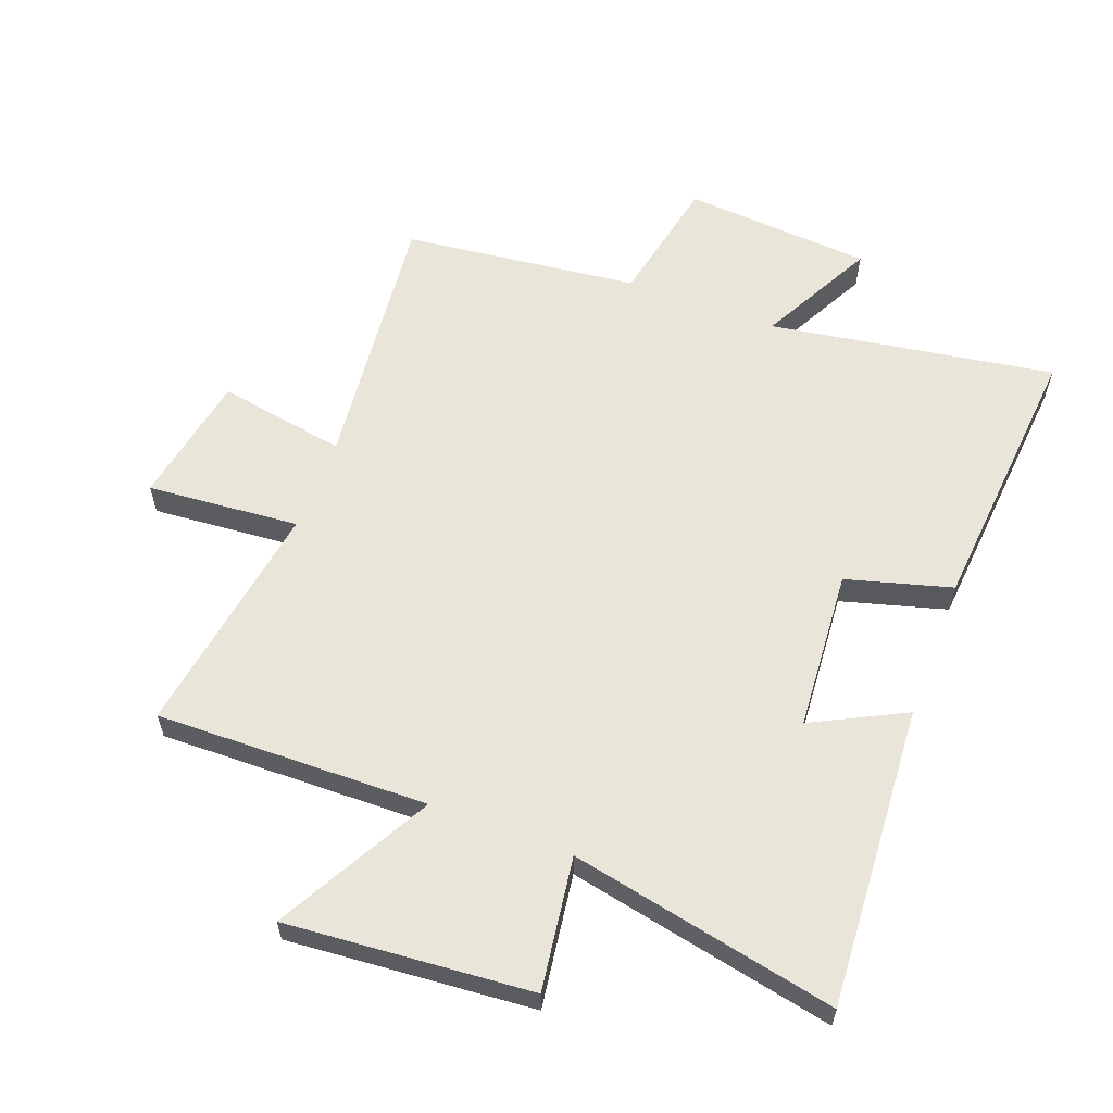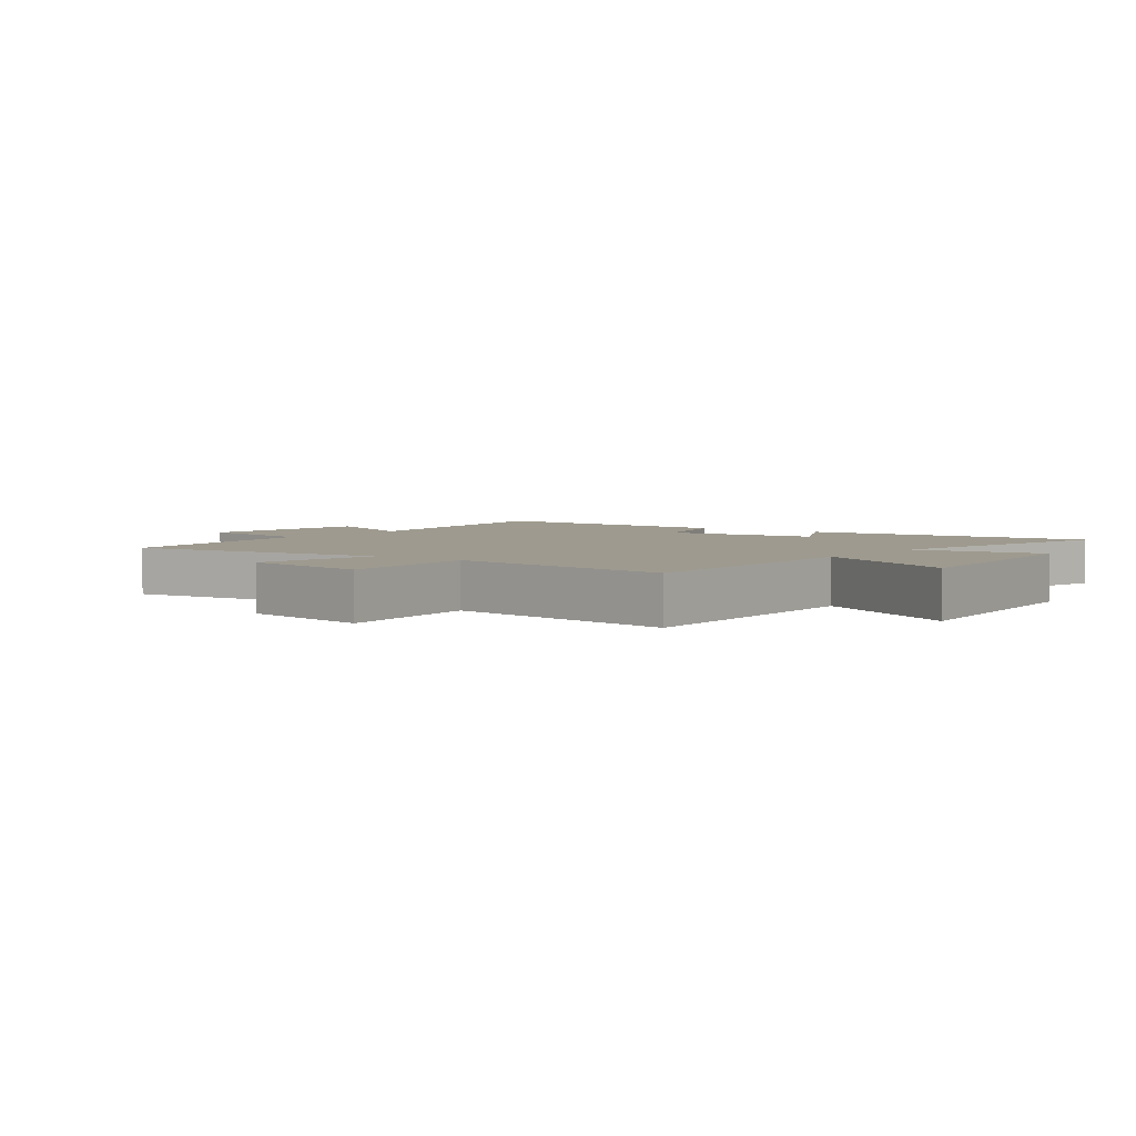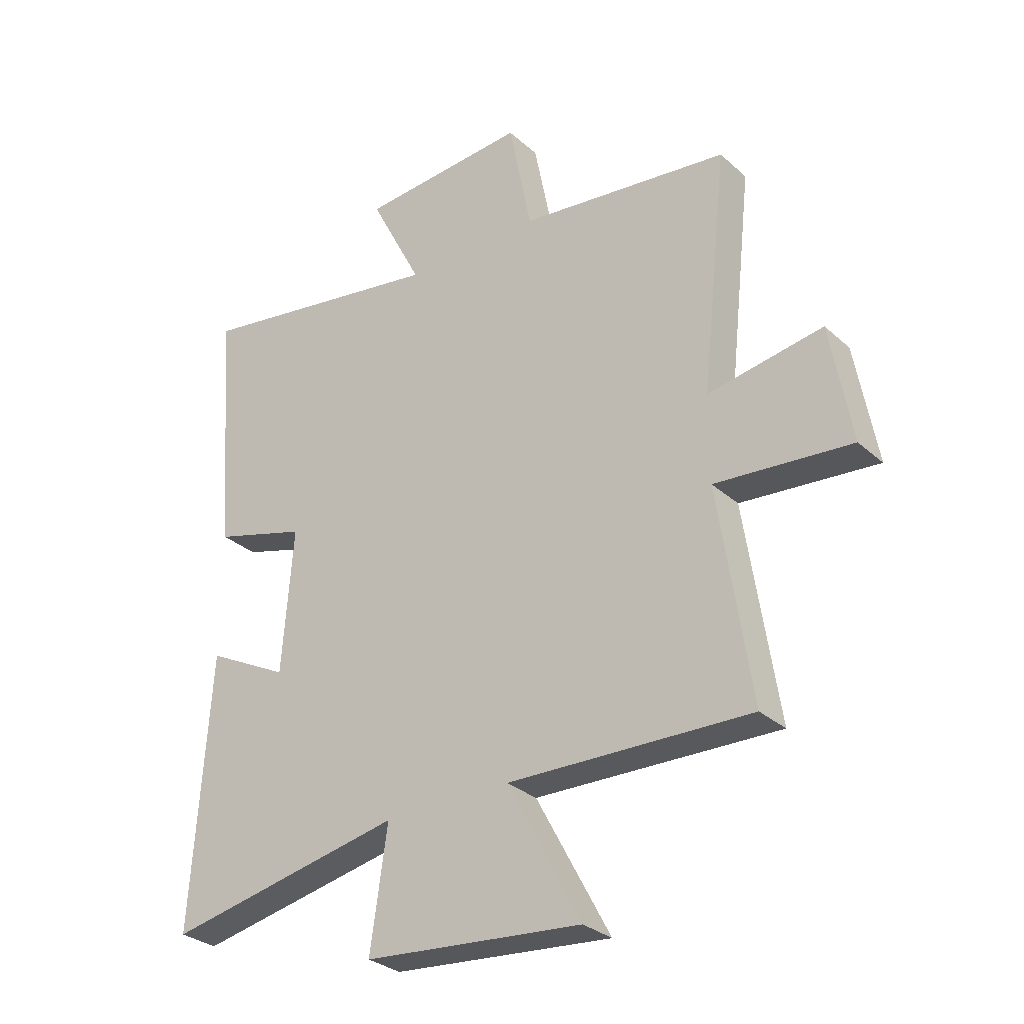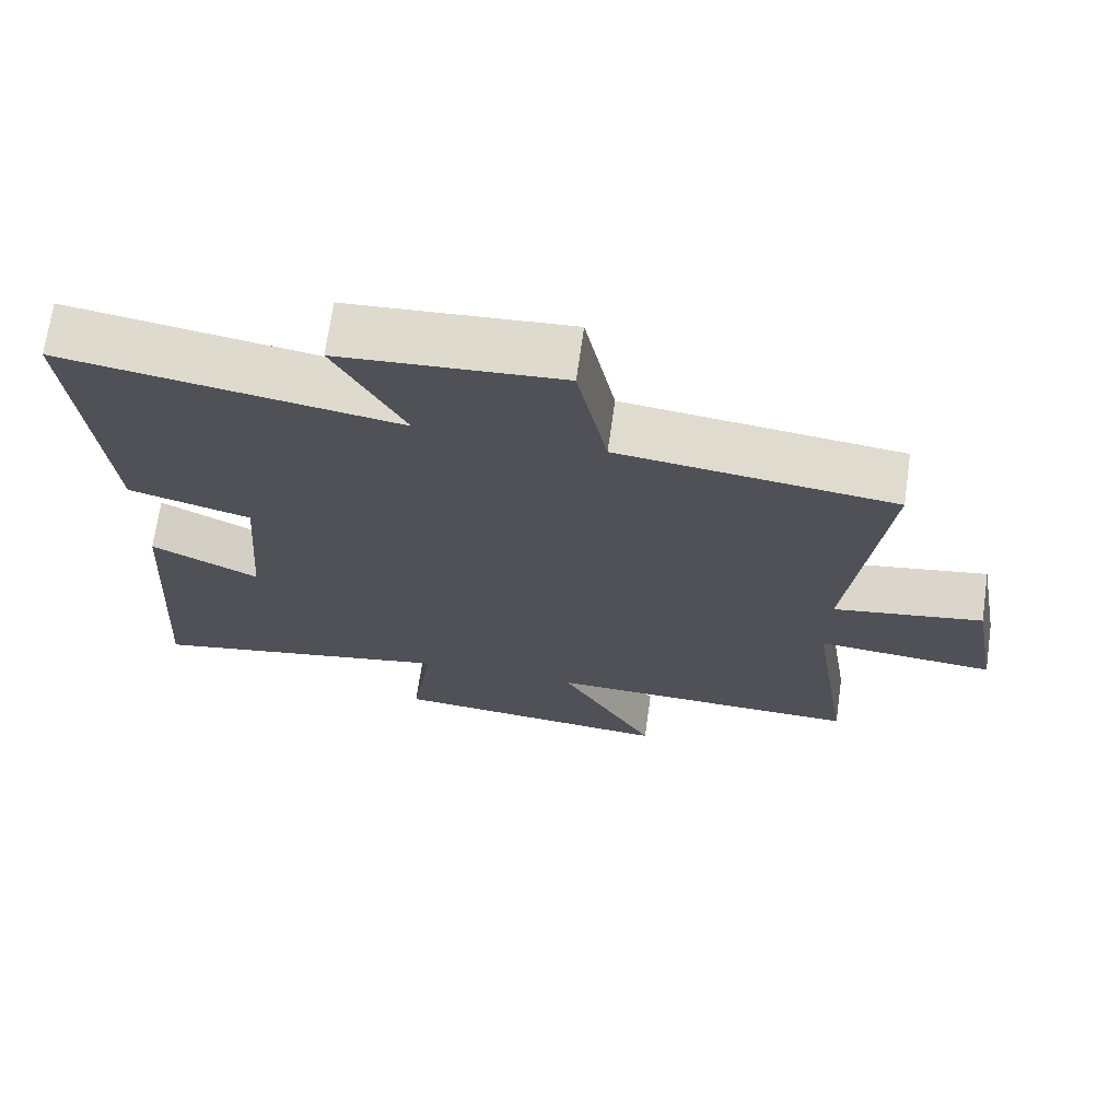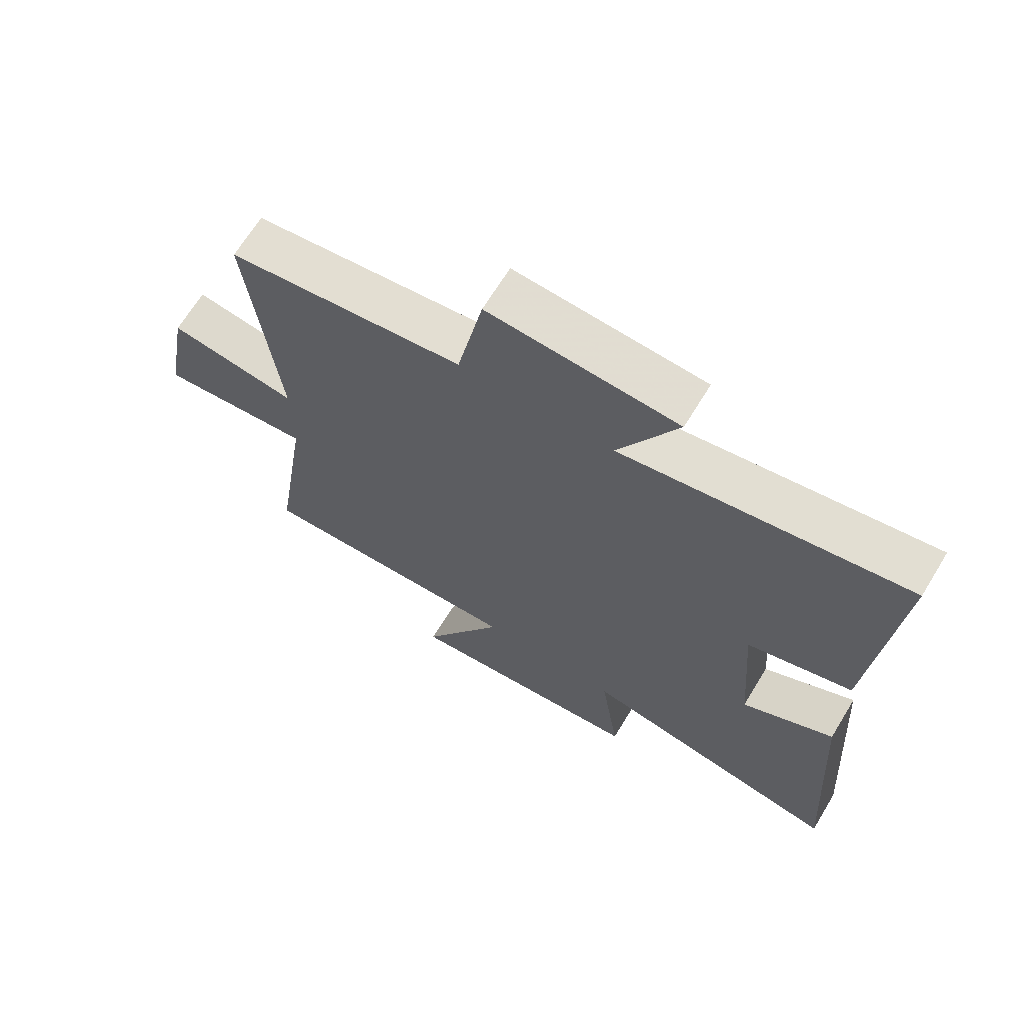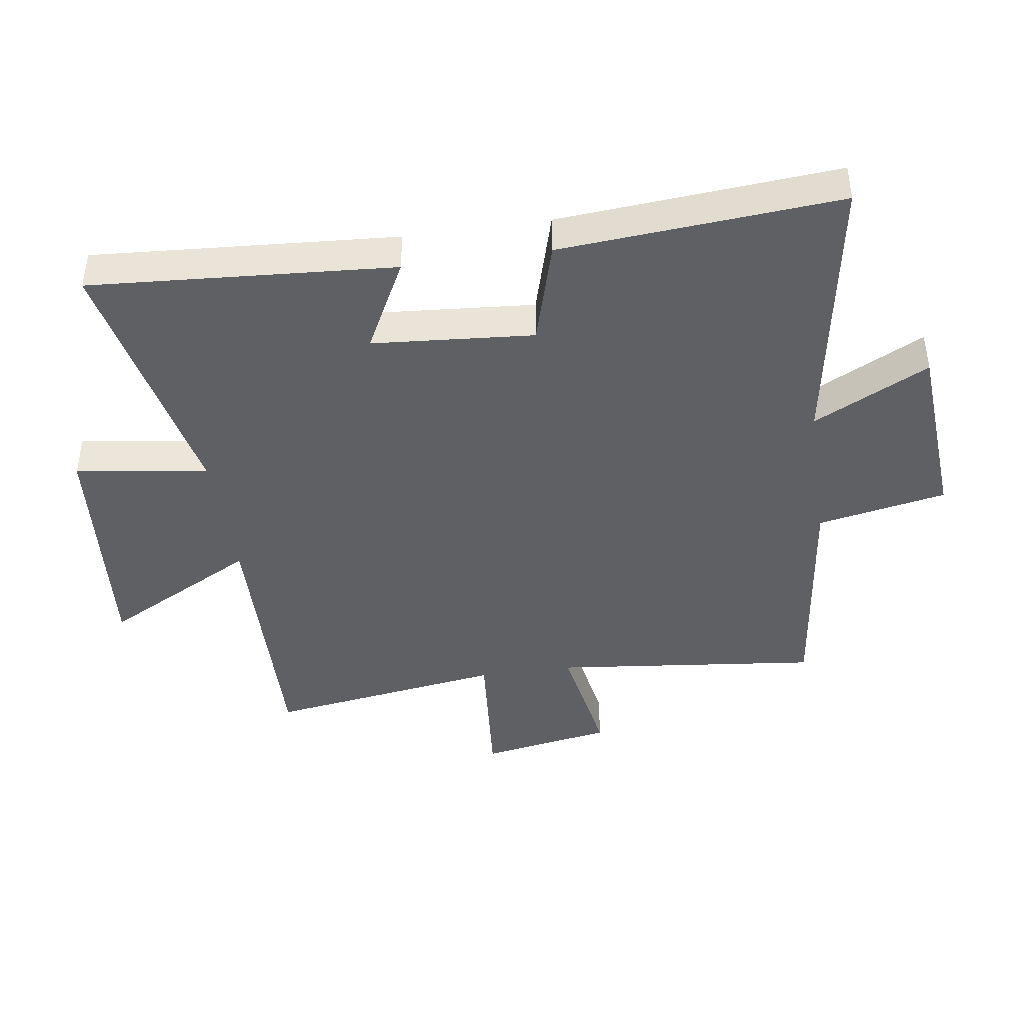
<metadata>
{"format":"obj","ext":"obj","renderer":"f3d","projection":"perspective","resolution":1024,"background":"white","views":[{"elev":59.7,"azim":-159.1,"up":"+Y"},{"elev":3.6,"azim":126.8,"up":"+Y"},{"elev":-30.0,"azim":38.0,"up":"+Z"},{"elev":70.2,"azim":8.1,"up":"+Z"},{"elev":67.5,"azim":-148.6,"up":"+Z"},{"elev":-42.3,"azim":-81.7,"up":"+Y"}]}
</metadata>
<code>
v -0.536 0.07 0.575
v -0.079 0.07 0.5
v -0.174 0.07 0.685
v 0.128 0.07 0.707
v 0.169 0.07 0.5
v 0.547 0.07 0.454
v 0.5 0.07 0.026
v 0.706 0.07 0.061
v 0.744 0.07 -0.151
v 0.5 0.07 -0.13
v 0.558 0.07 -0.511
v 0.122 0.07 -0.5
v 0.255 0.07 -0.747
v -0.137 0.07 -0.713
v -0.106 0.07 -0.5
v -0.533 0.07 -0.586
v -0.5 0.07 -0.101
v -0.352 0.07 -0.177
v -0.332 0.07 0.081
v -0.5 0.07 0.129
v -0.536 0 0.575
v -0.079 0 0.5
v -0.174 0 0.685
v 0.128 0 0.707
v 0.169 0 0.5
v 0.547 0 0.454
v 0.5 0 0.026
v 0.706 0 0.061
v 0.744 0 -0.151
v 0.5 0 -0.13
v 0.558 0 -0.511
v 0.122 0 -0.5
v 0.255 0 -0.747
v -0.137 0 -0.713
v -0.106 0 -0.5
v -0.533 0 -0.586
v -0.5 0 -0.101
v -0.352 0 -0.177
v -0.332 0 0.081
v -0.5 0 0.129
f 19 20 1 2
f 18 19 2
f 15 16 17 18
f 15 18 2
f 12 13 14 15
f 12 15 2
f 10 11 12 2
f 7 8 9 10
f 7 10 2 3
f 5 6 7
f 5 7 3
f 3 4 5
f 22 21 40 39
f 22 39 38
f 38 37 36 35
f 22 38 35
f 35 34 33 32
f 22 35 32
f 22 32 31 30
f 30 29 28 27
f 23 22 30 27
f 27 26 25
f 23 27 25
f 25 24 23
f 1 21 22 2
f 2 22 23 3
f 3 23 24 4
f 4 24 25 5
f 5 25 26 6
f 6 26 27 7
f 7 27 28 8
f 8 28 29 9
f 9 29 30 10
f 10 30 31 11
f 11 31 32 12
f 12 32 33 13
f 13 33 34 14
f 14 34 35 15
f 15 35 36 16
f 16 36 37 17
f 17 37 38 18
f 18 38 39 19
f 19 39 40 20
f 20 40 21 1

</code>
